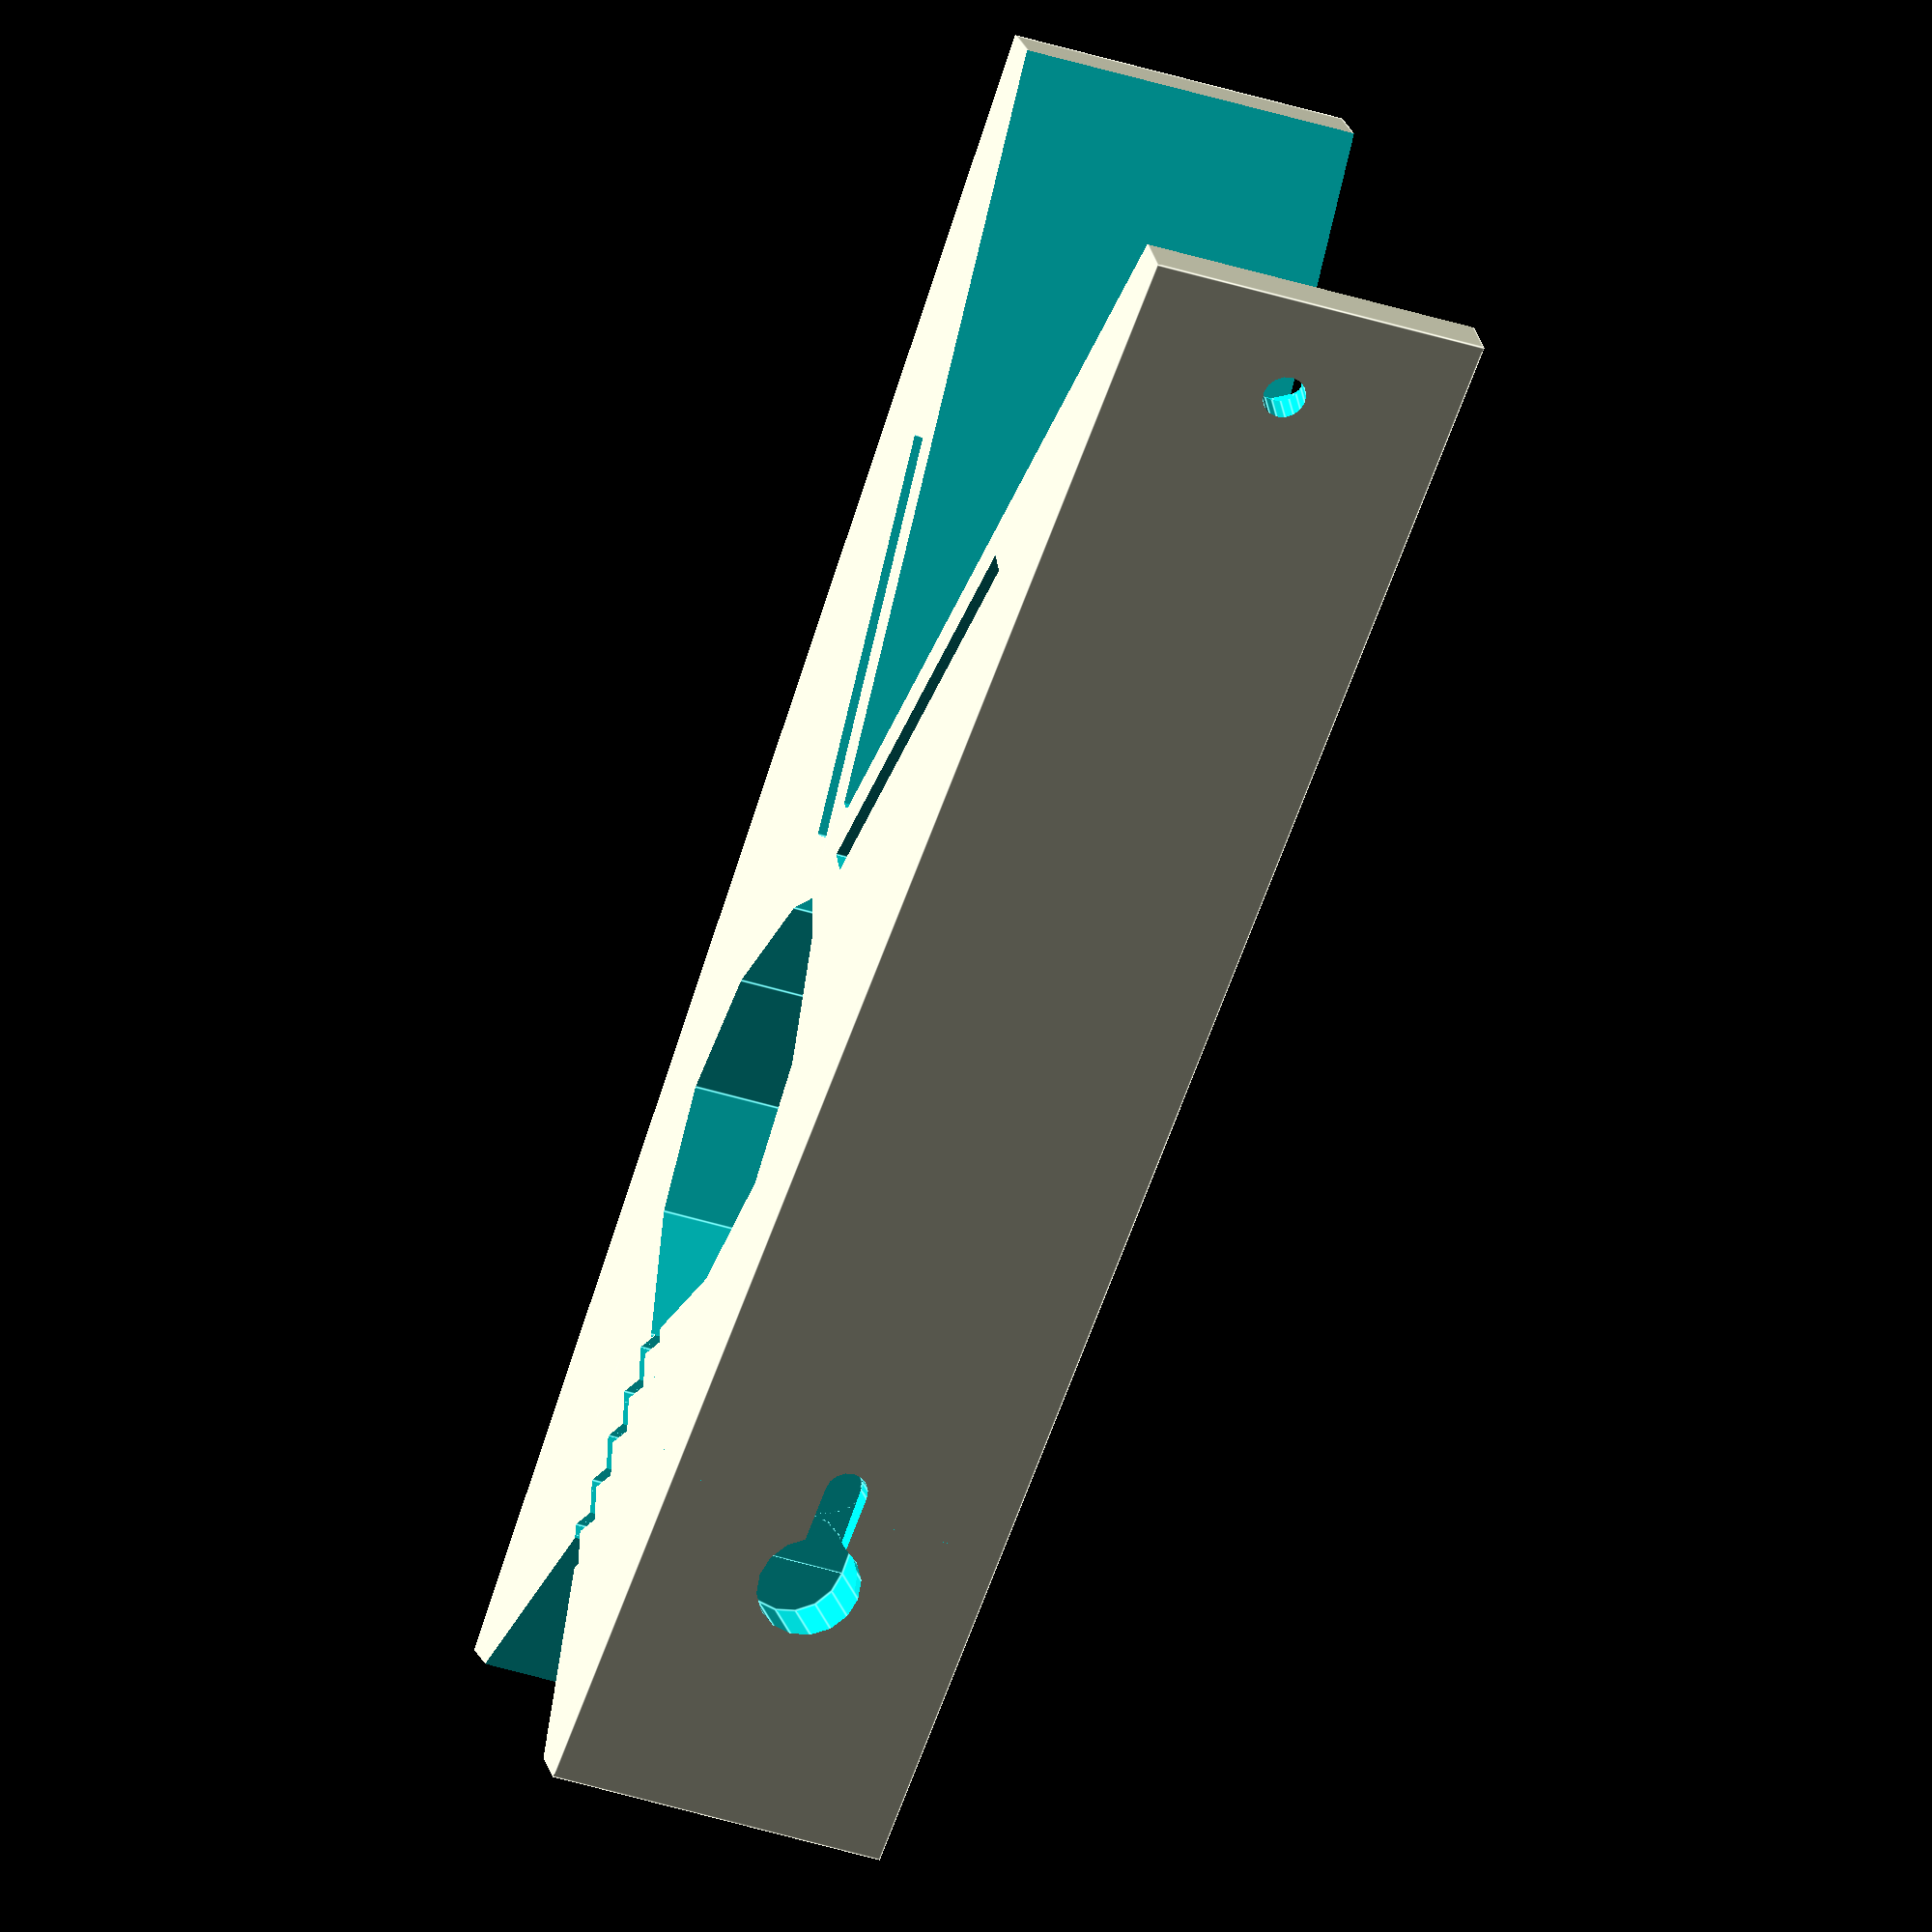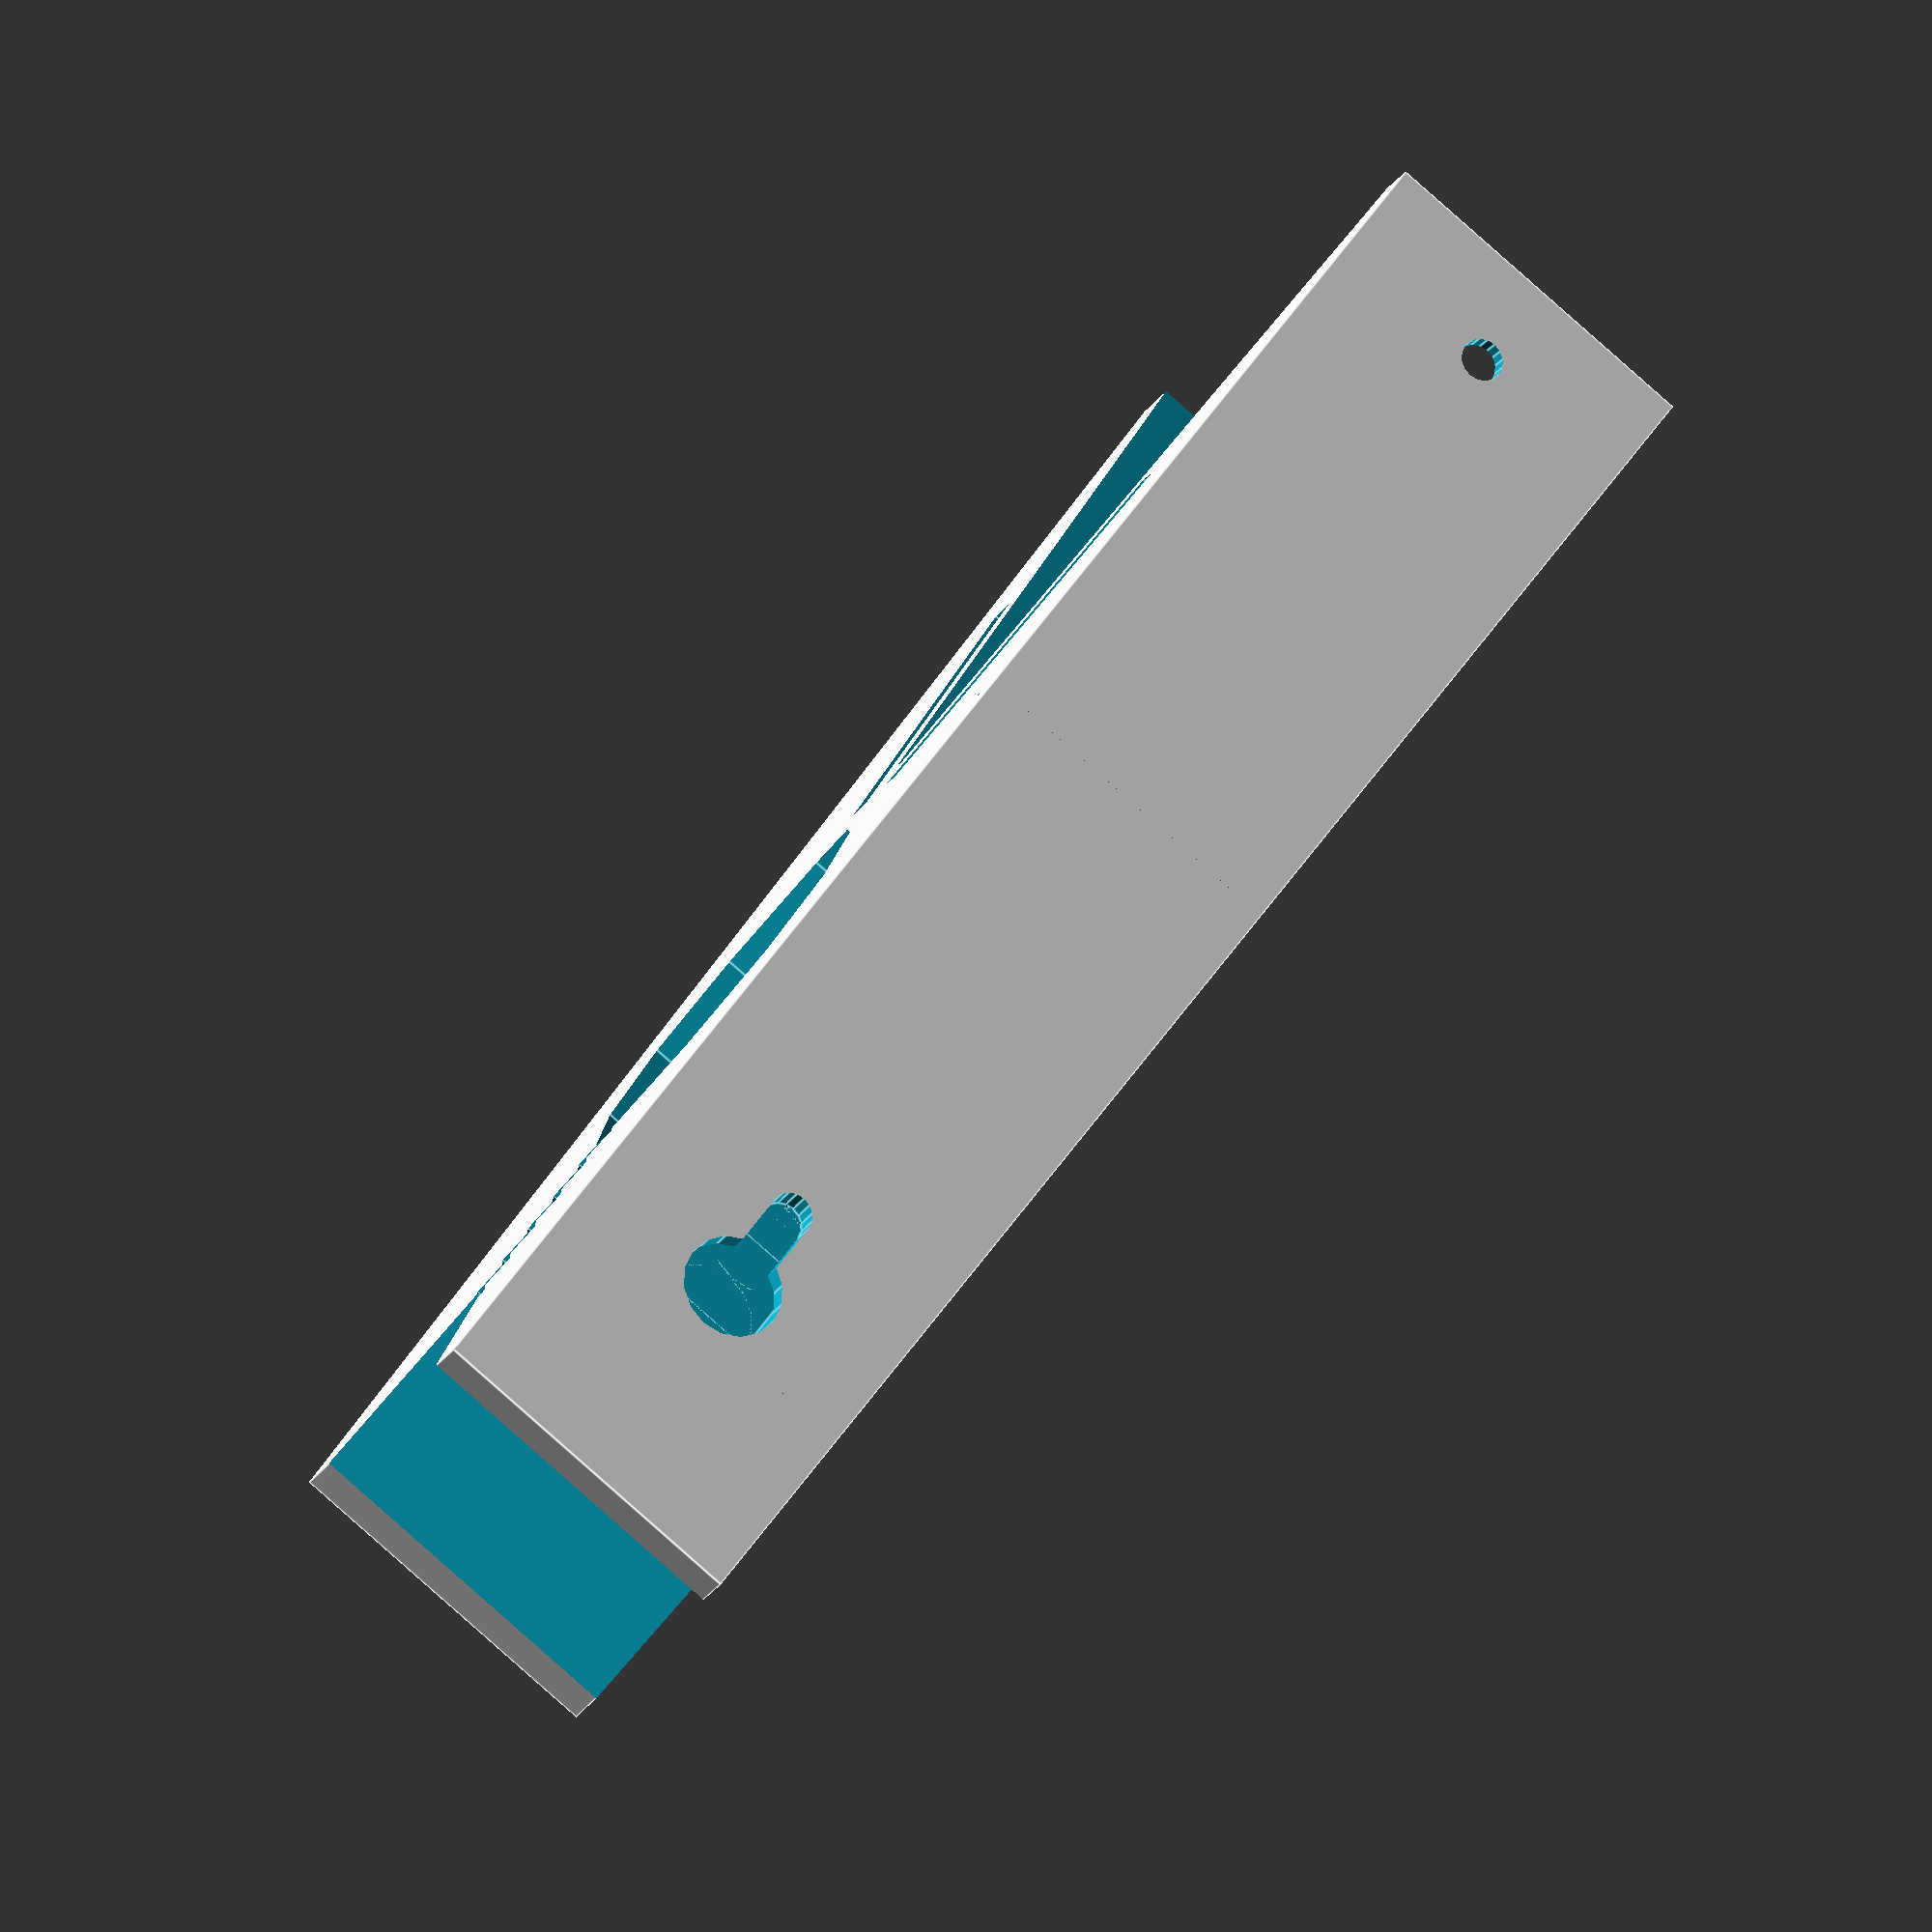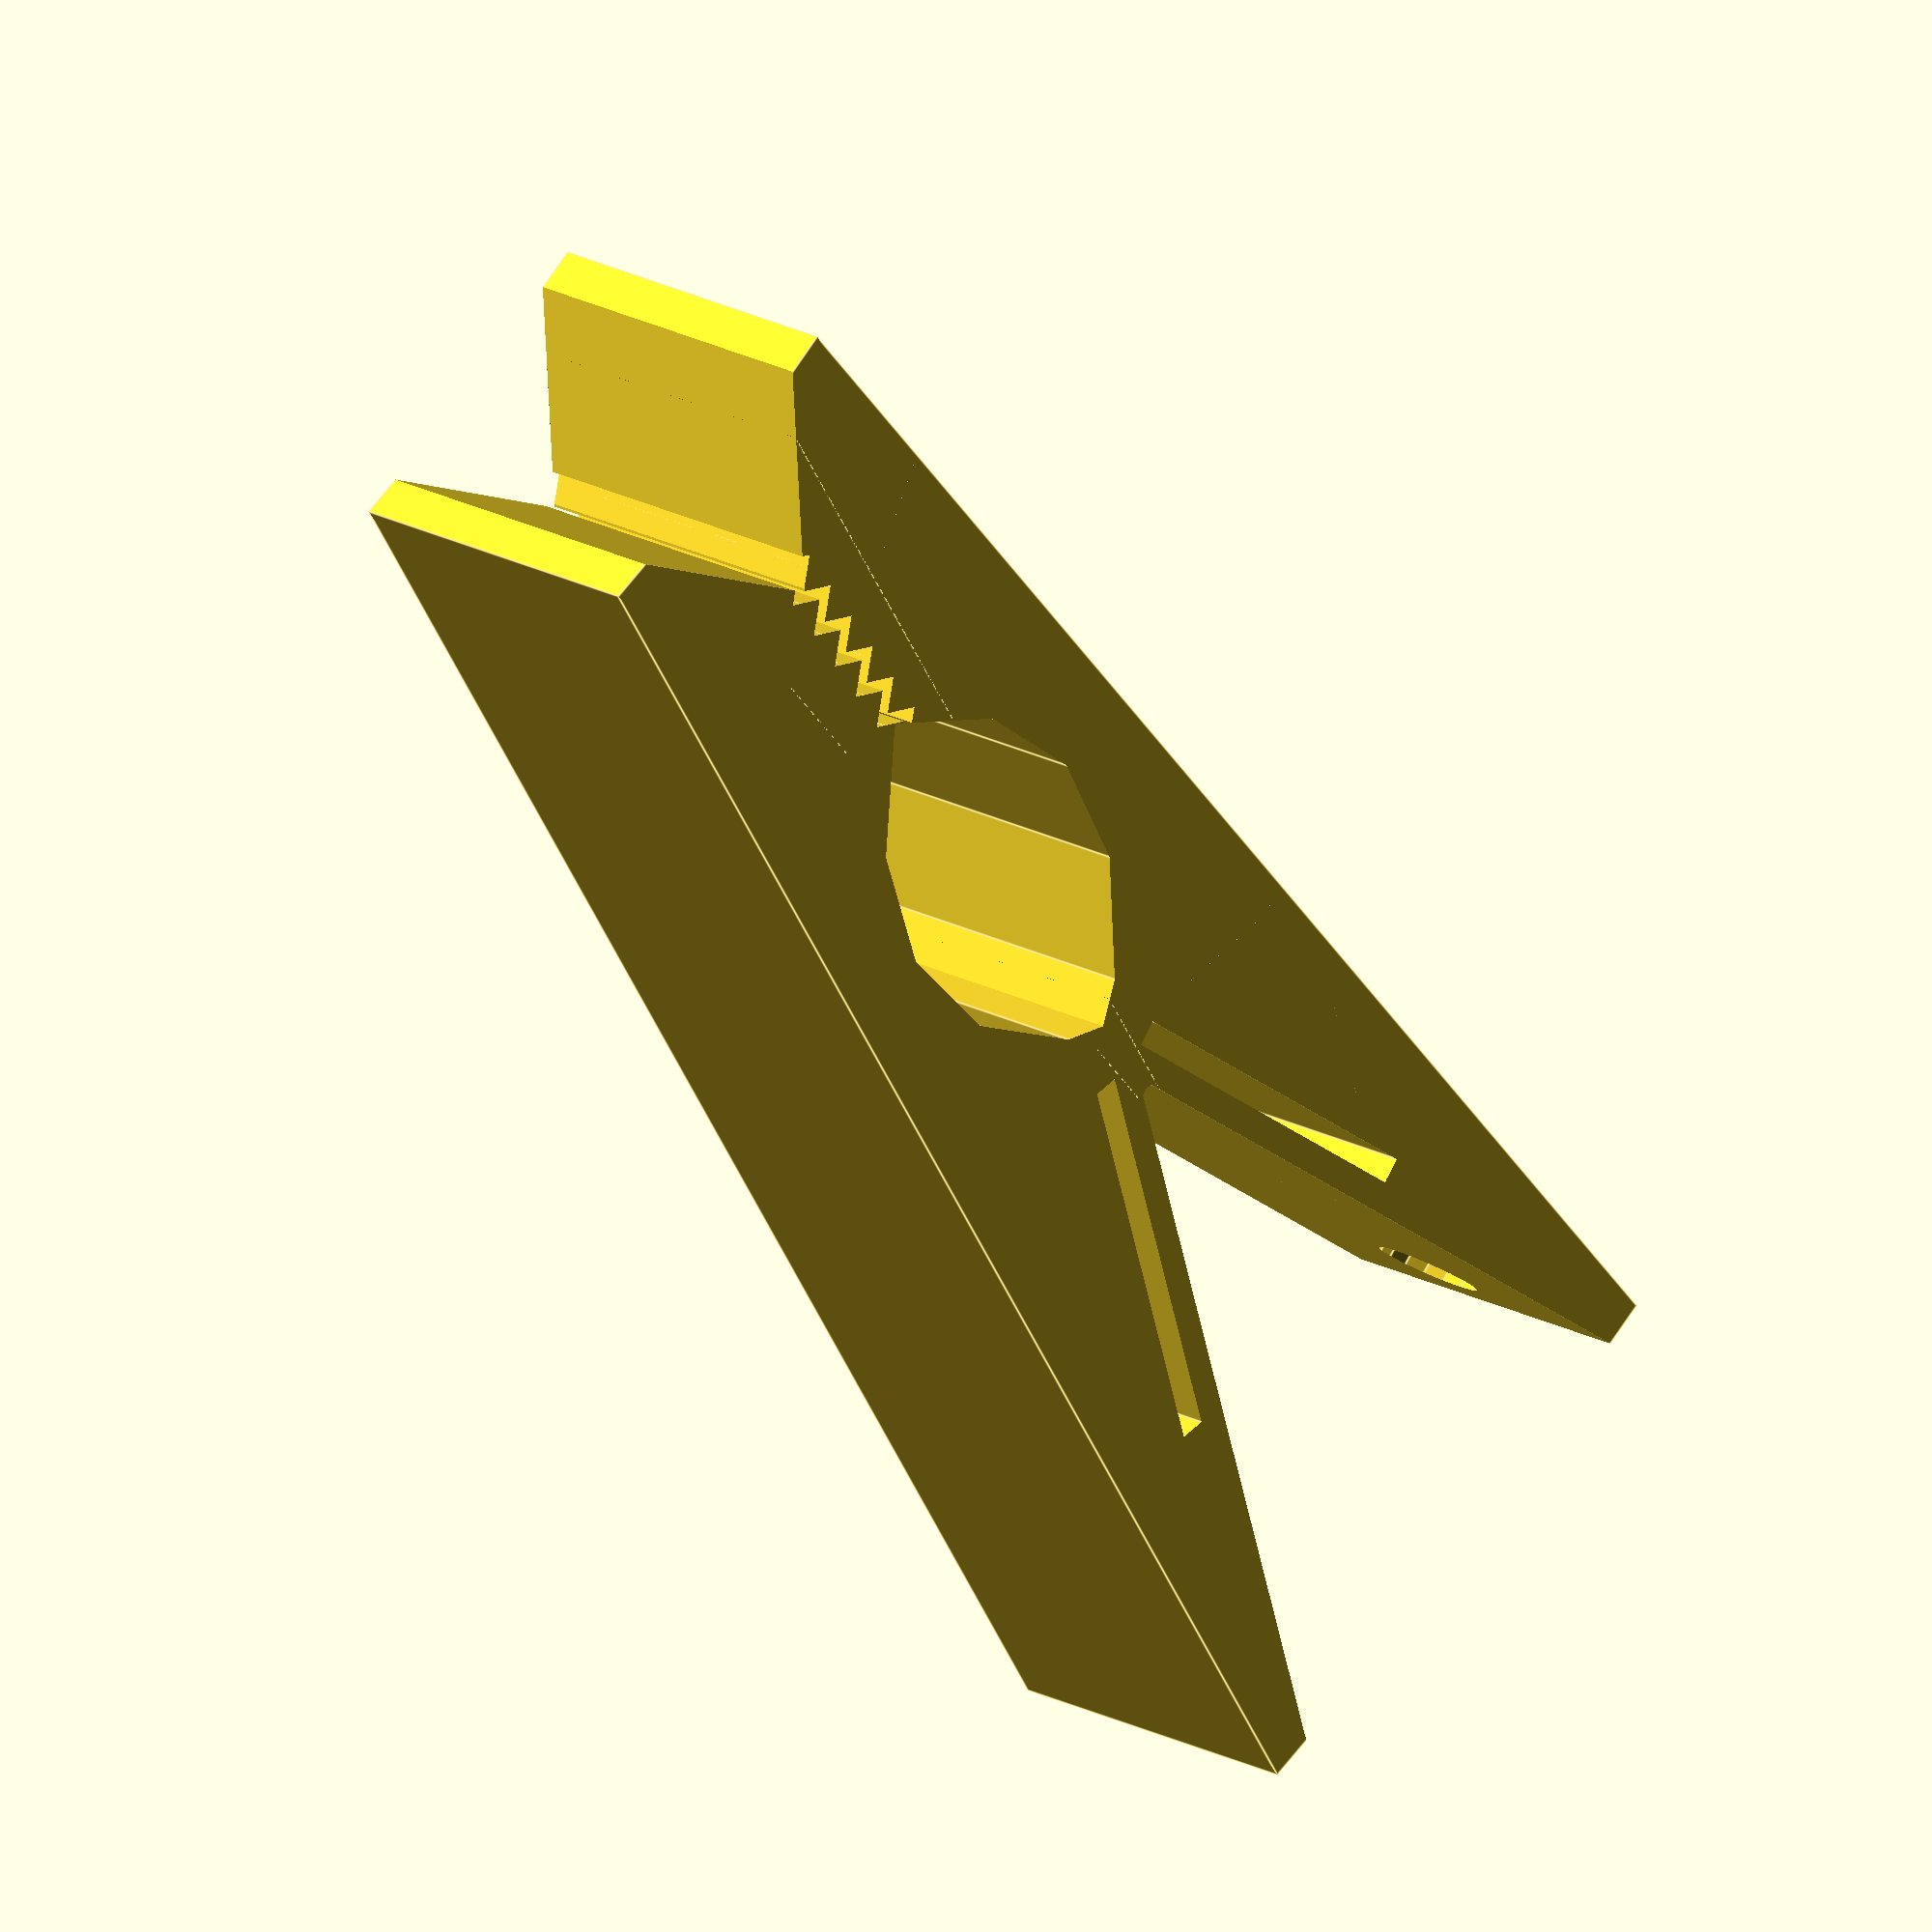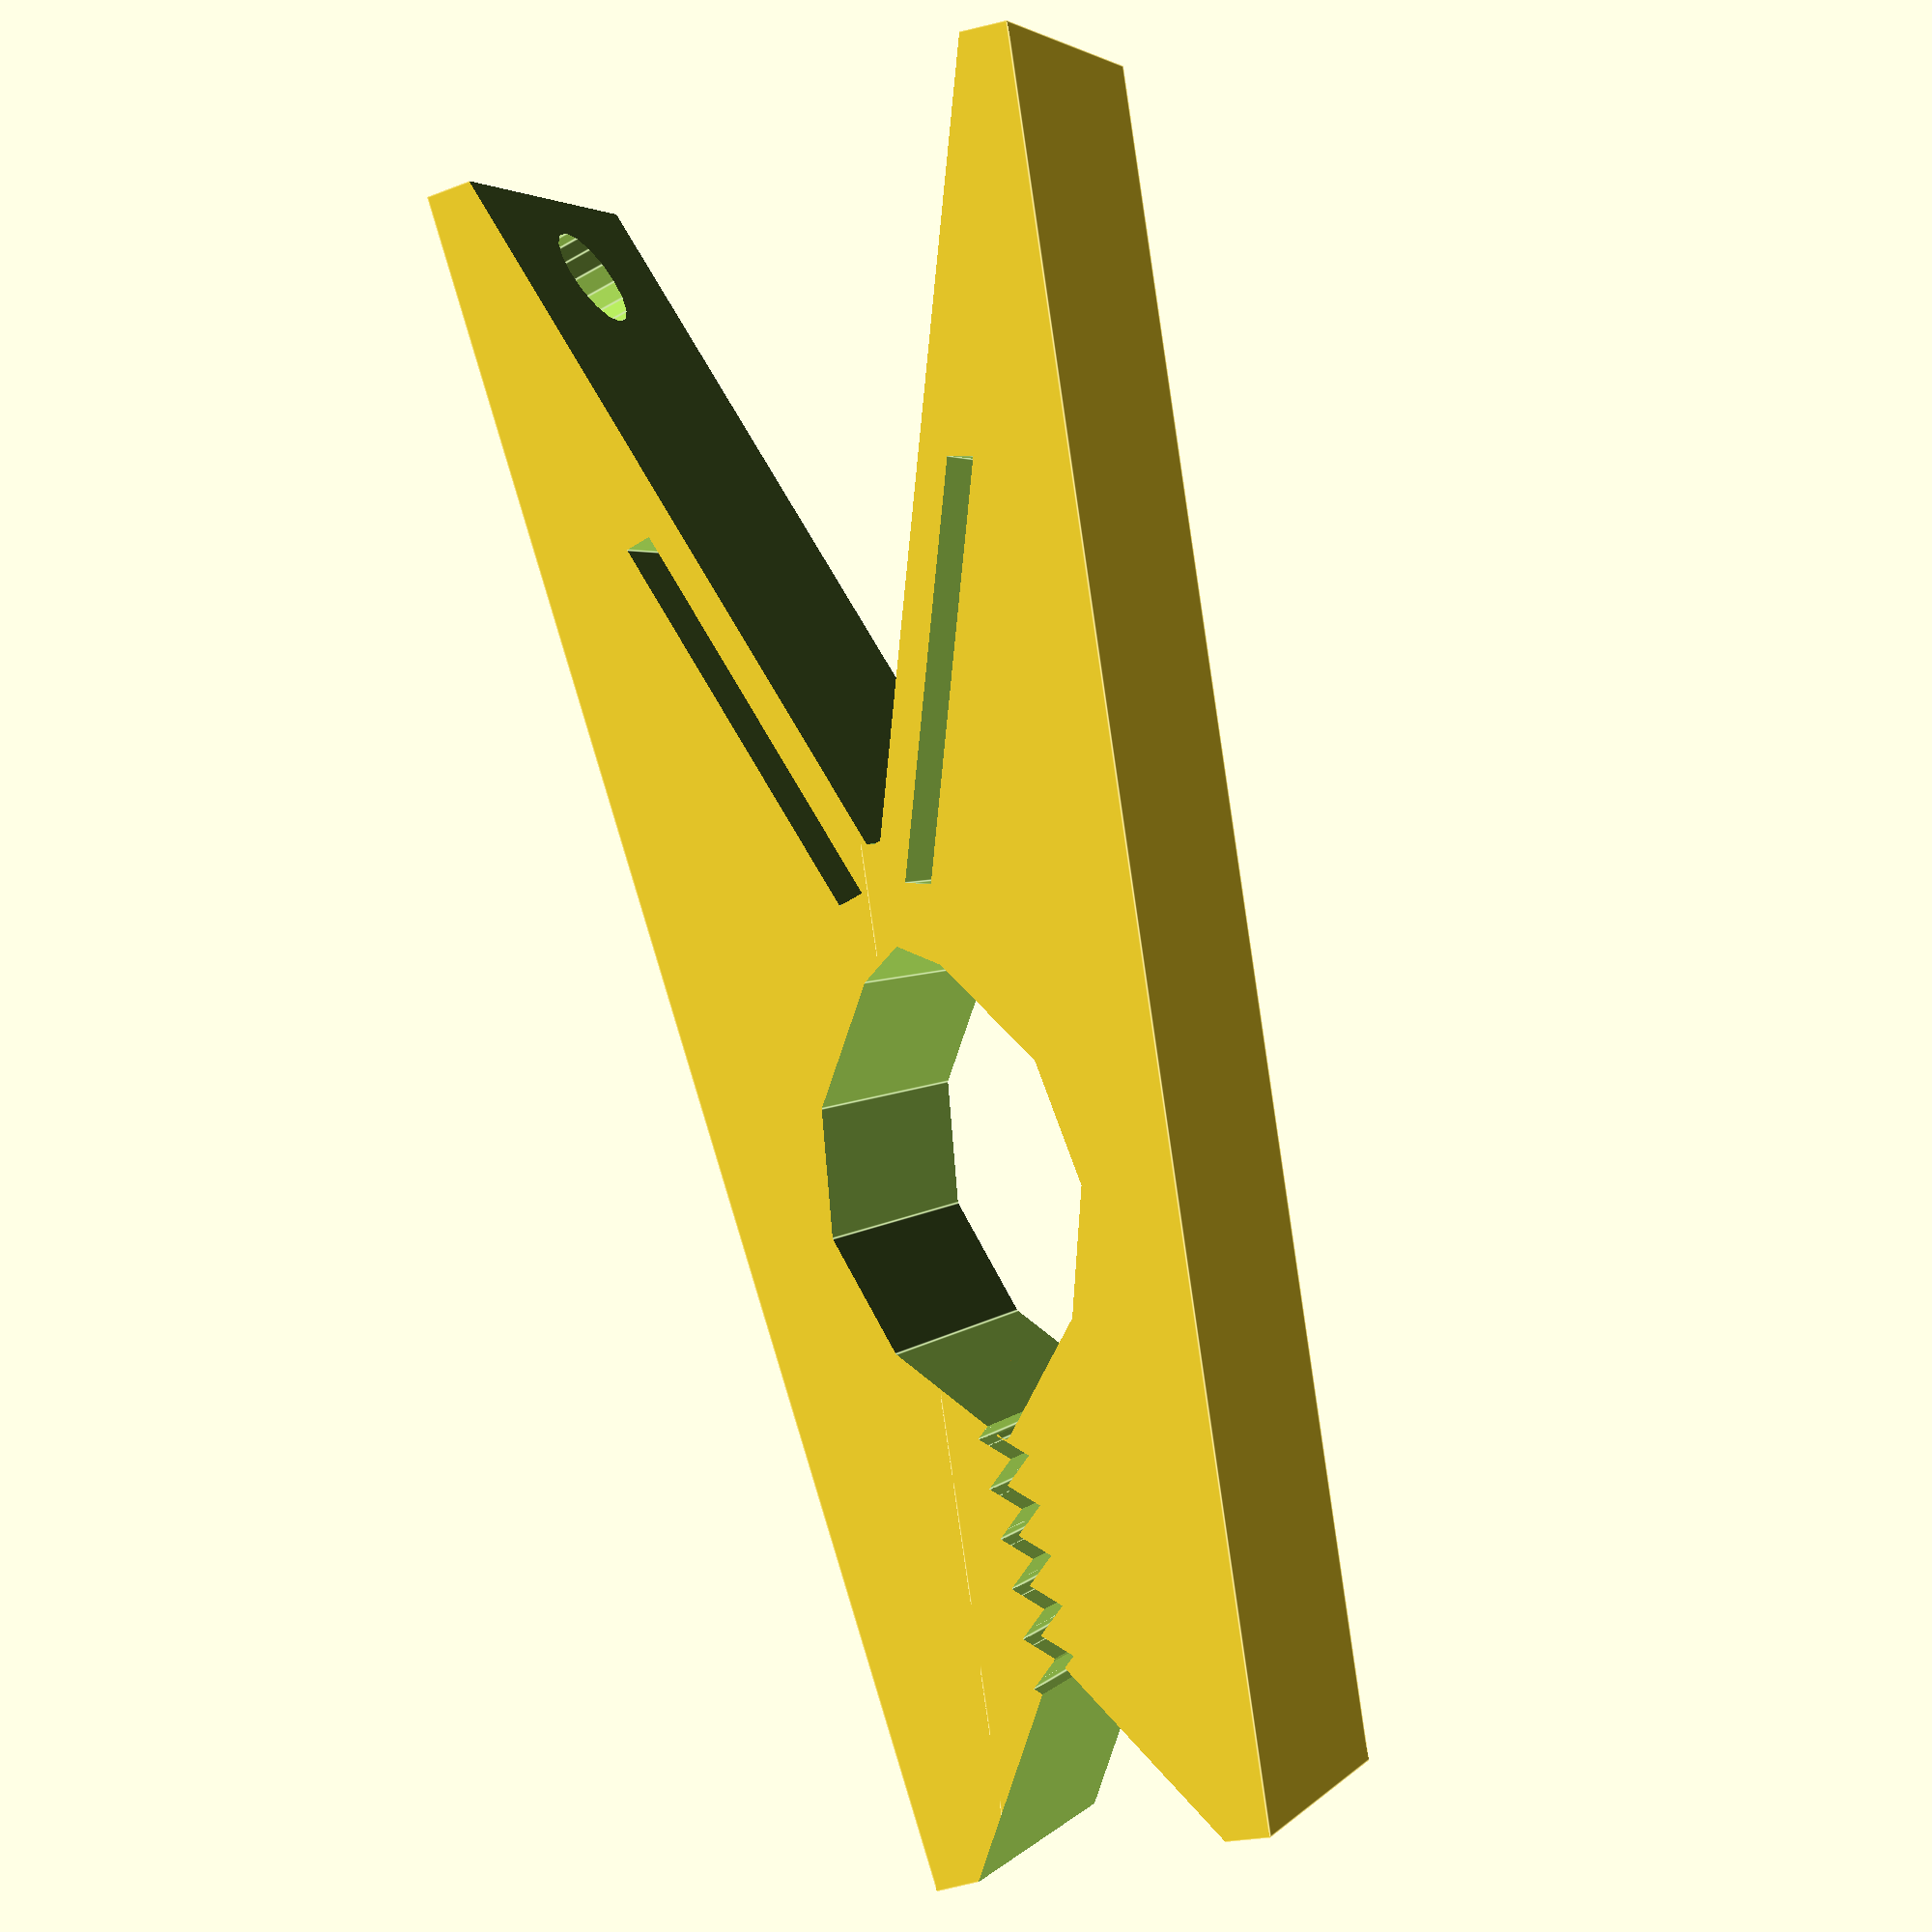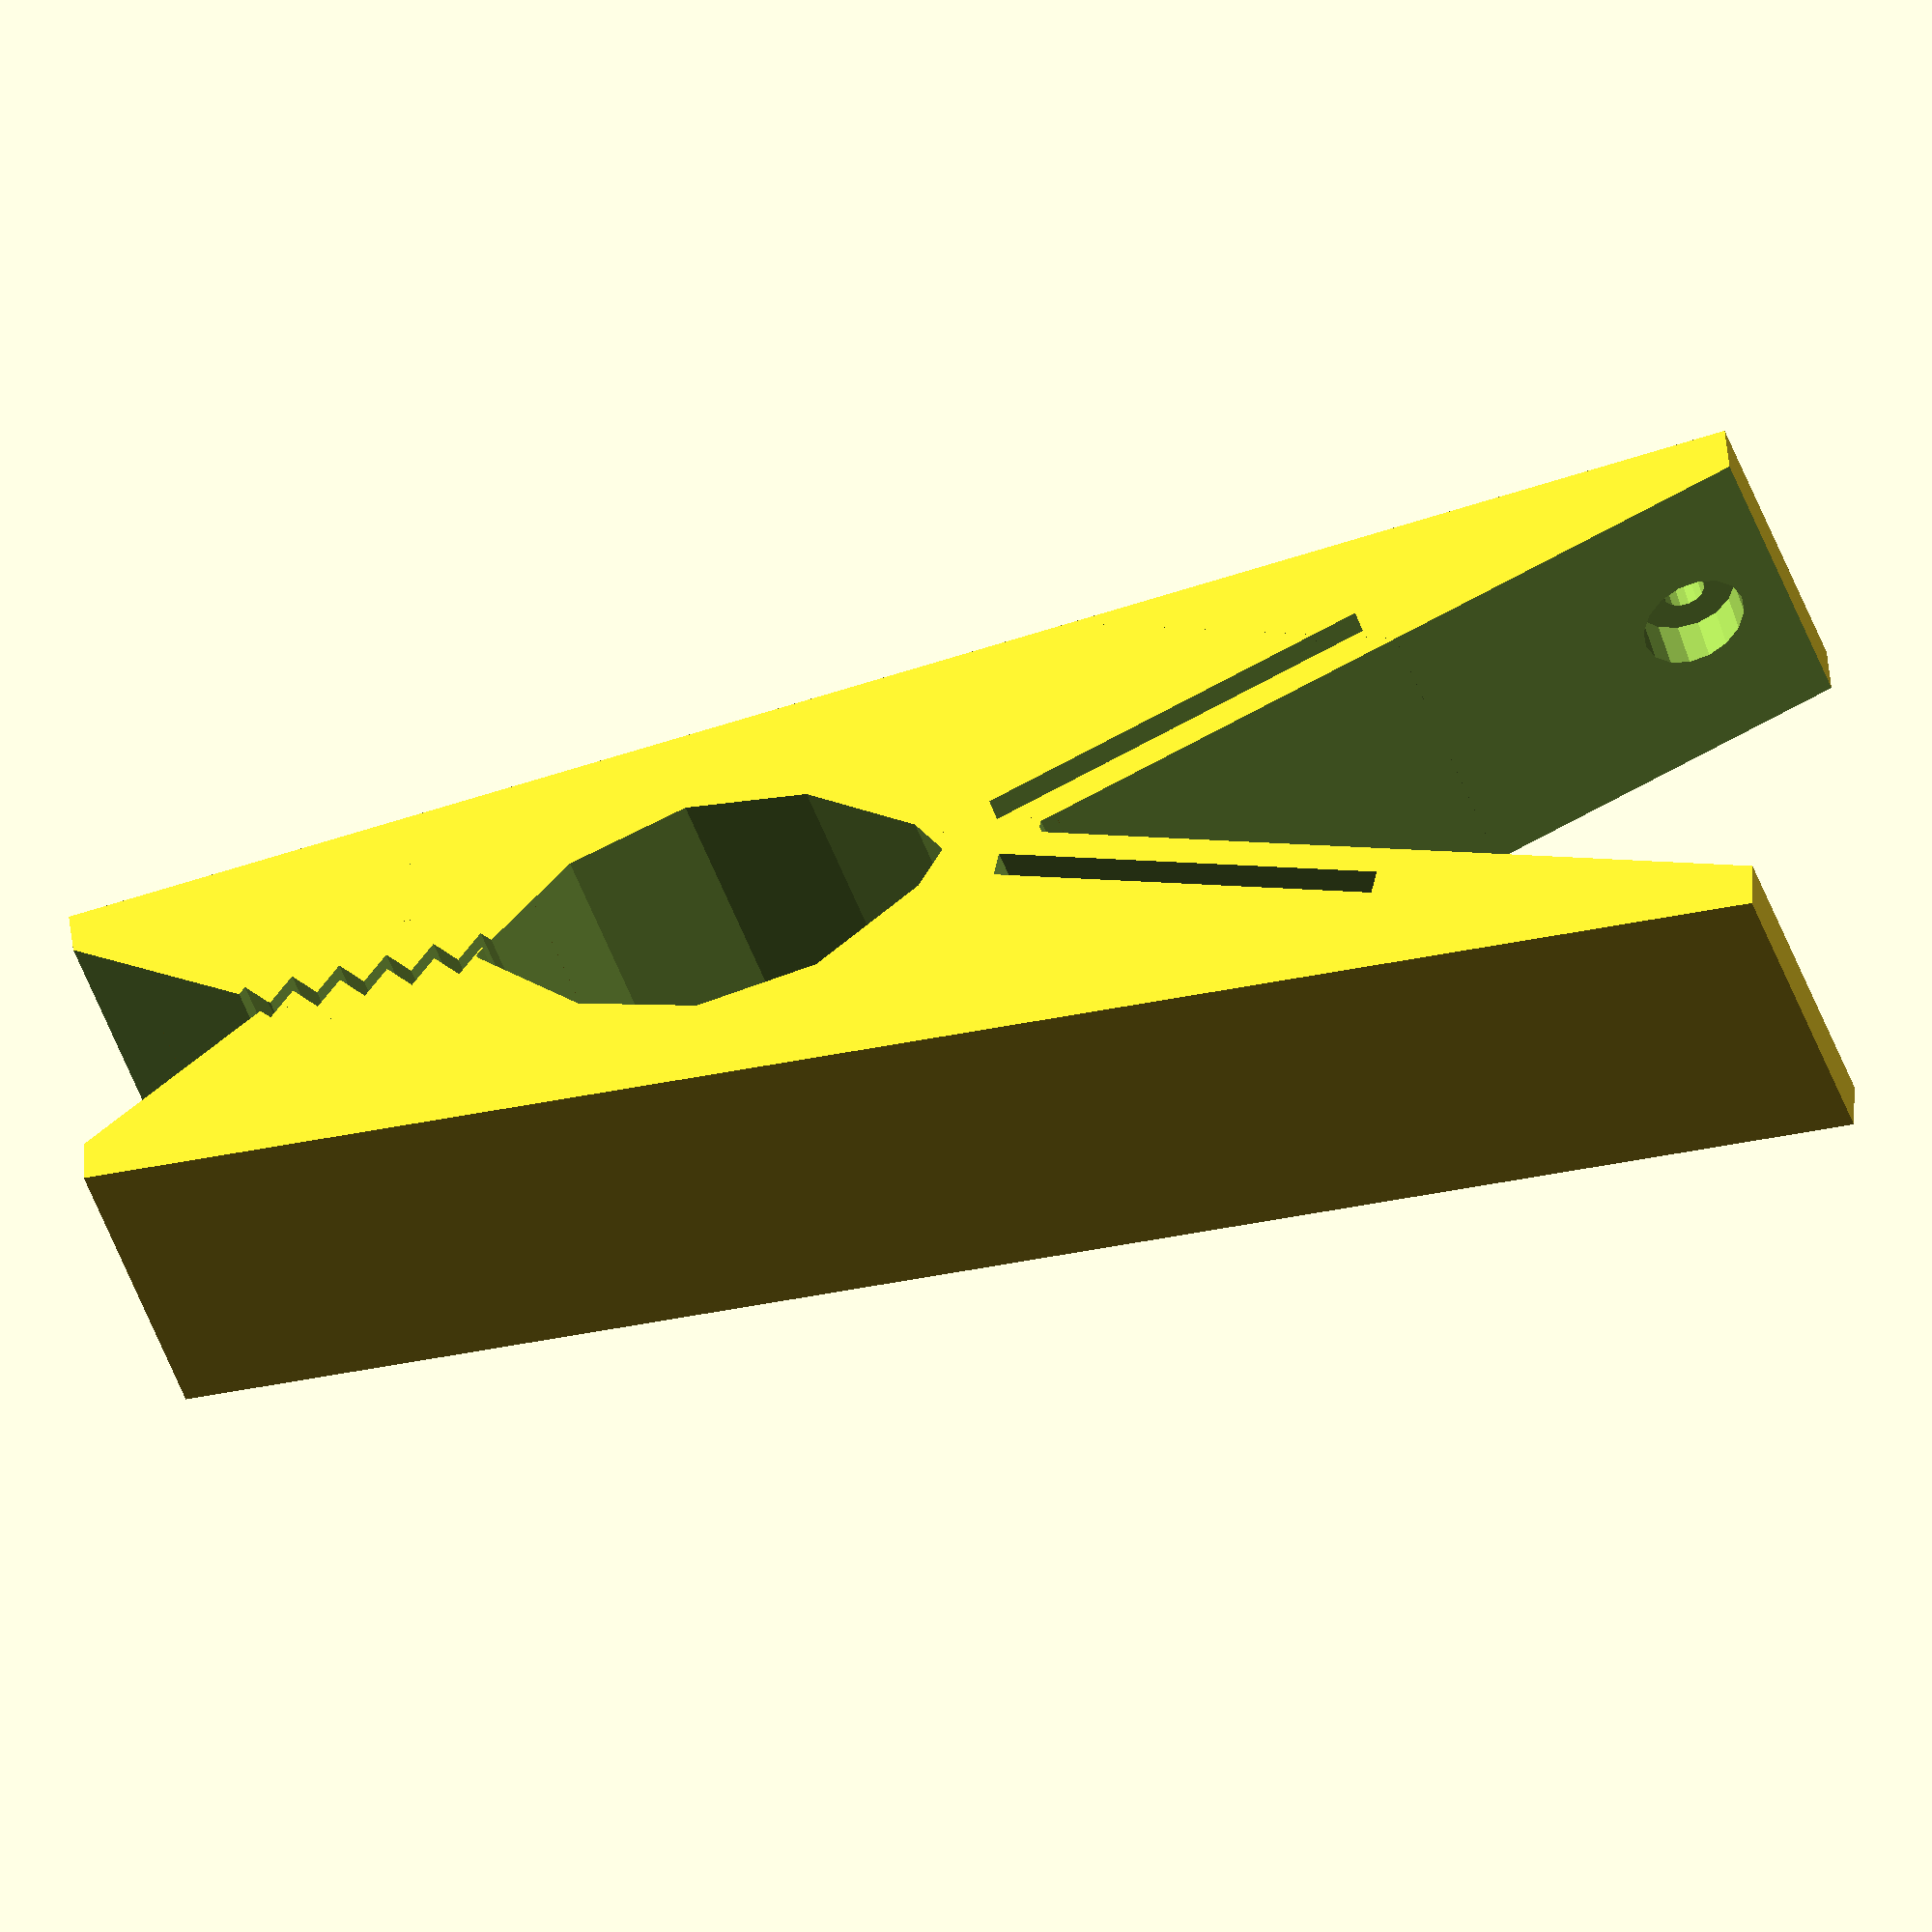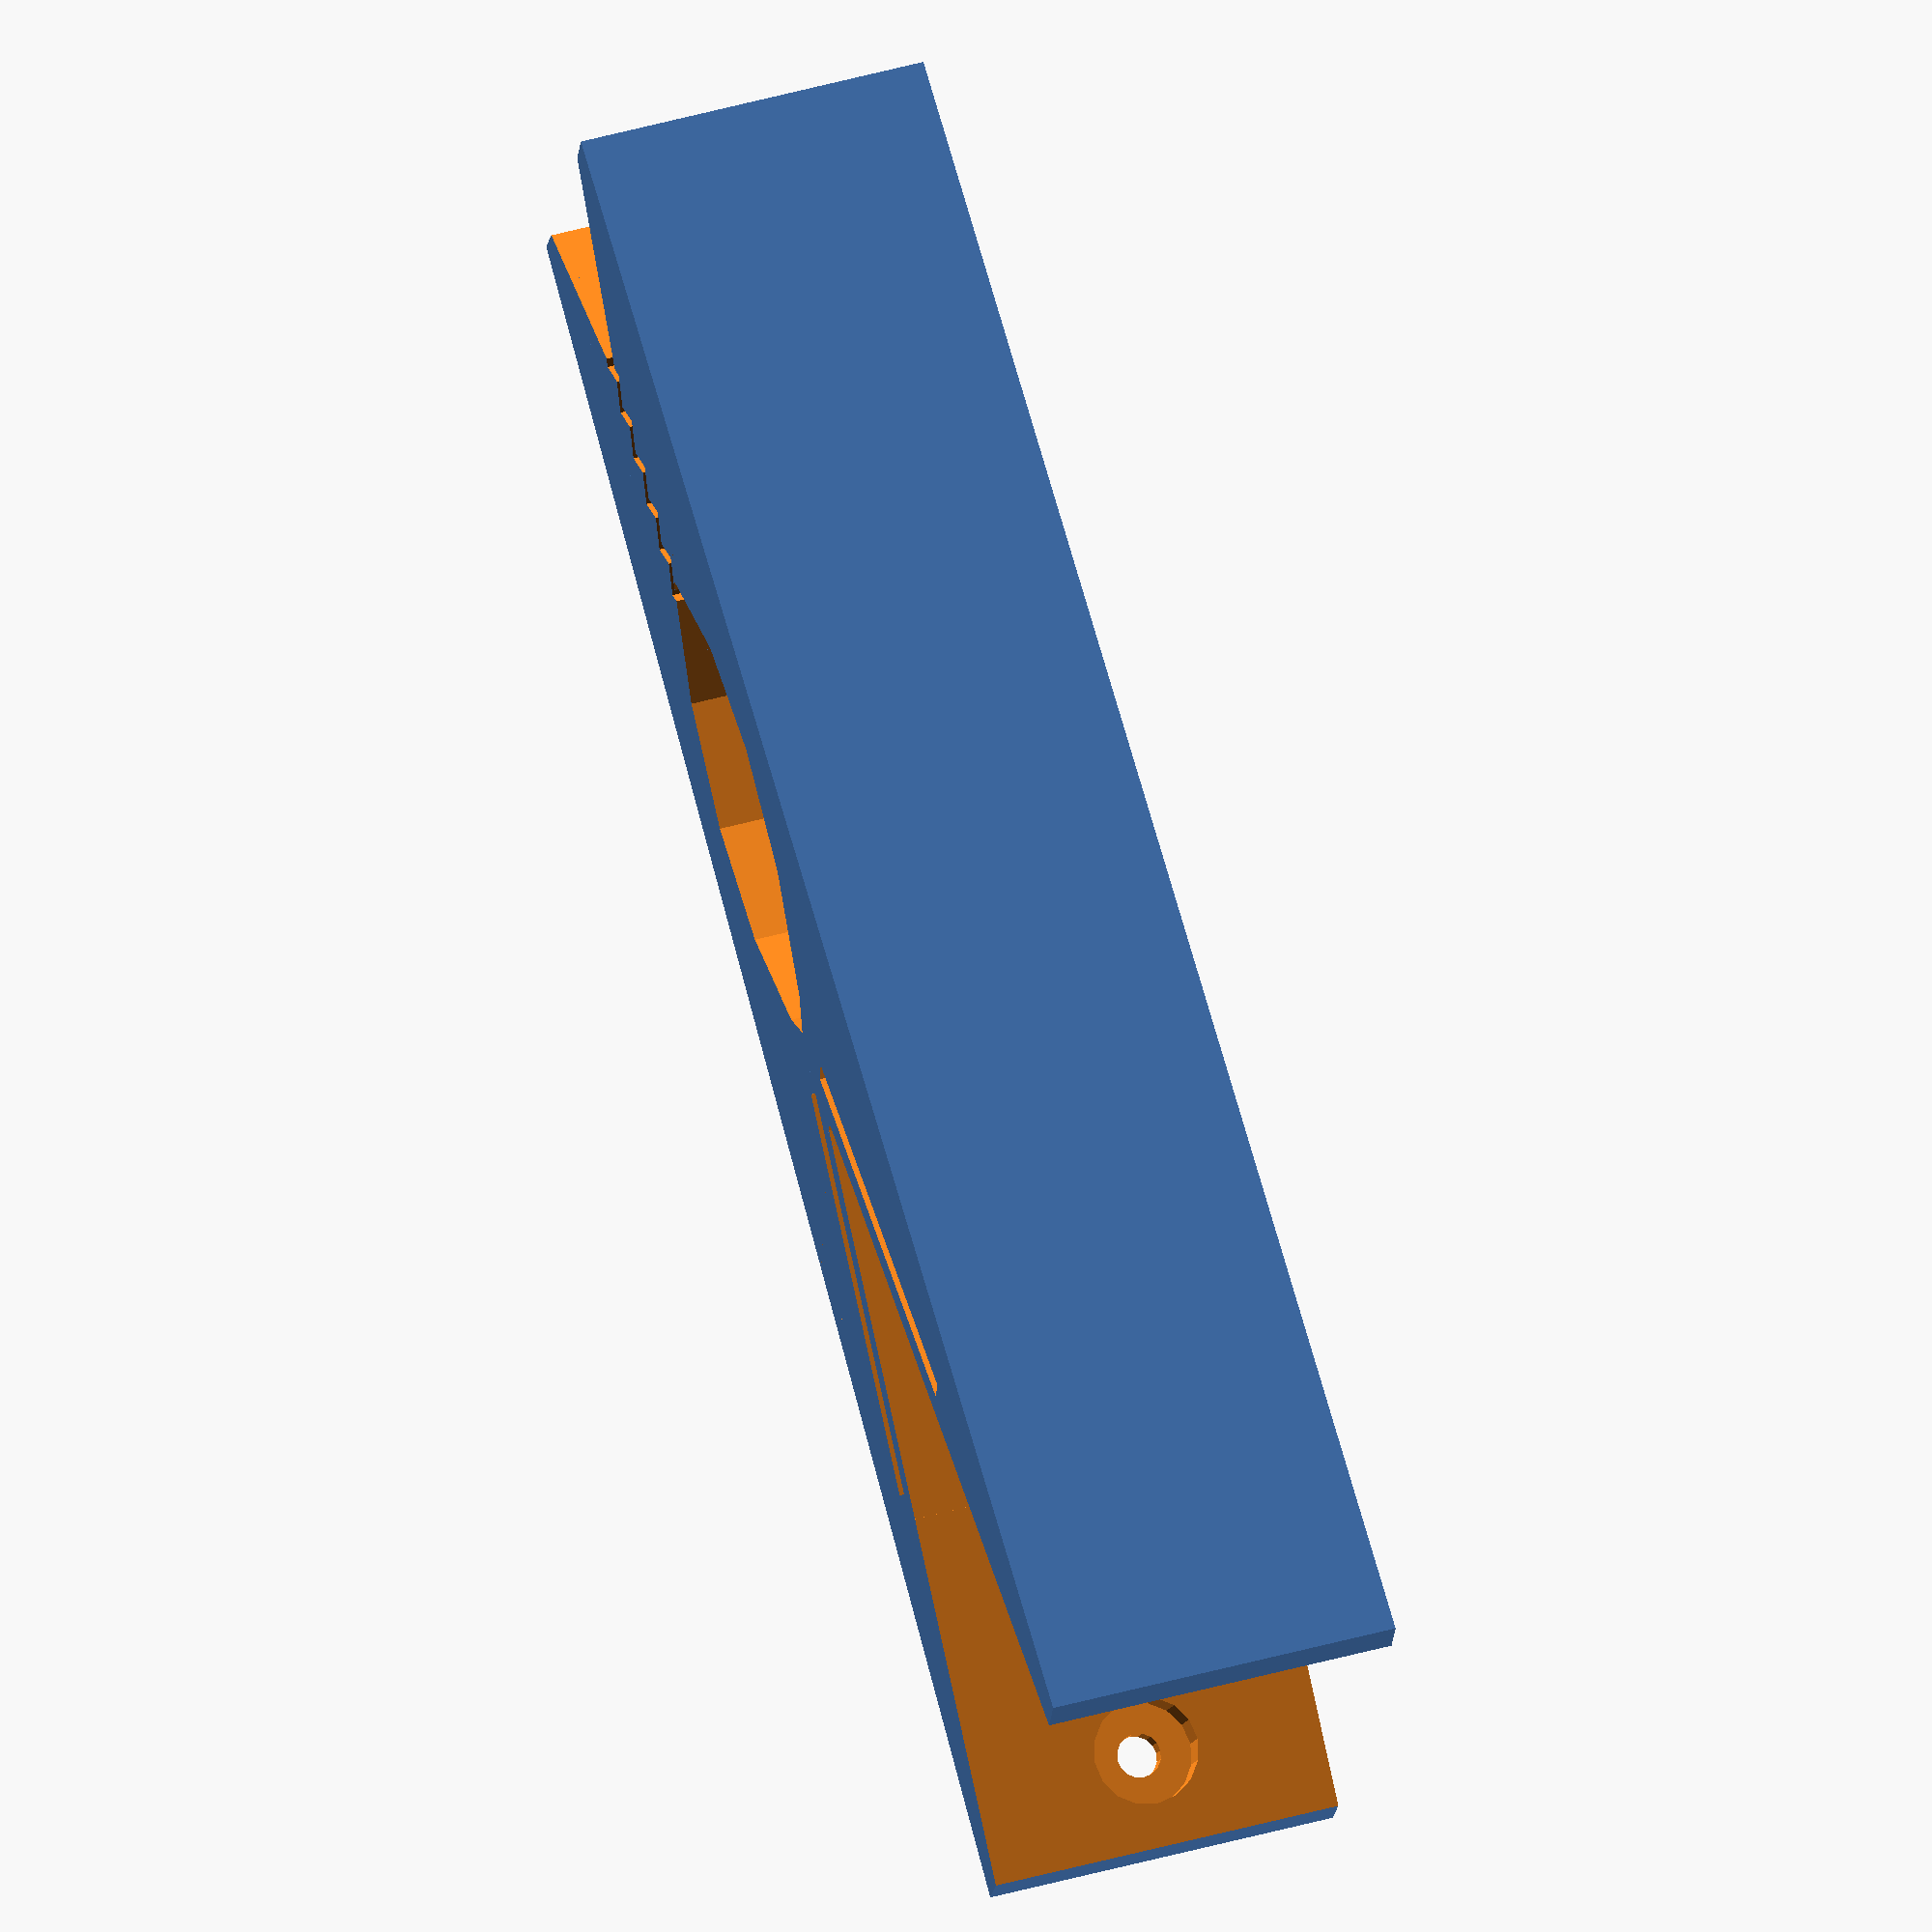
<openscad>
$fn=$preview ? 16 : 128;

w = 40;

module vyrez() {
    translate([20,-15,-1]) cylinder(h=w+2, d=56);
}

module halfbody() {
	difference() {
				cube([150,20,w]);
				translate([12,-15,-1]) rotate([0,0,57]) cube([20,50,w+2]);
				translate([35,0,0]) vyrez();
				translate([90,-18,-1]) rotate([0,0,13]) cube([200,20,w+2]);
	}
}

module half() {
    translate([0,-7,0]) rotate([0,0,4])  difference() {
		if ($preview) {
			halfbody();
		} else {
			minkowski() {
				halfbody();
				sphere($fn=16);
			}
		}
        translate([82,3,-1]) rotate([0,0,13]) cube([35,2,w+2]);
    }
}

module zuby() {
l = 4;
    for (i= [0:cos(45)*l*2-2*cos(45):50]) {
        translate([i,-cos(45)*l/2,-1]) rotate([0,0,45]){
            cube([l,1,w+2]);
            cube([1,l,w+2]);
        }
    }
}

module body() {
half();
mirror([0,1,0]) half();
}

module kolik() {
difference() {
body();
translate([3.3,0,0]) zuby();
}
}




difference() {
    scale([1.3,1.5,1]) kolik();
    
    translate([40,29,w*1/2]) rotate([90,0,0])
   { 
       translate([0,0,9]) cylinder(d=12, h=6);
       translate([0,0,3])  cylinder(d=5, h=6);
       translate([-12,0,5])  cylinder(d=12, h=10);
       translate([-10,-2.5,3]) cube([10,5,8]);
       translate([-12,-6,9]) cube([12,12,6]);
       
       translate([140,0,-10]) rotate([0,12,0]) {
           cylinder(d=5,h=20);
           translate([0,0,8]) cylinder(d=12,h=20);
       }
   }
    
}


</openscad>
<views>
elev=35.7 azim=214.5 roll=246.4 proj=o view=edges
elev=83.7 azim=219.0 roll=228.5 proj=o view=edges
elev=160.6 azim=233.4 roll=224.4 proj=o view=edges
elev=176.8 azim=76.6 roll=160.1 proj=p view=edges
elev=220.3 azim=177.4 roll=163.4 proj=o view=solid
elev=307.7 azim=159.2 roll=253.6 proj=o view=solid
</views>
